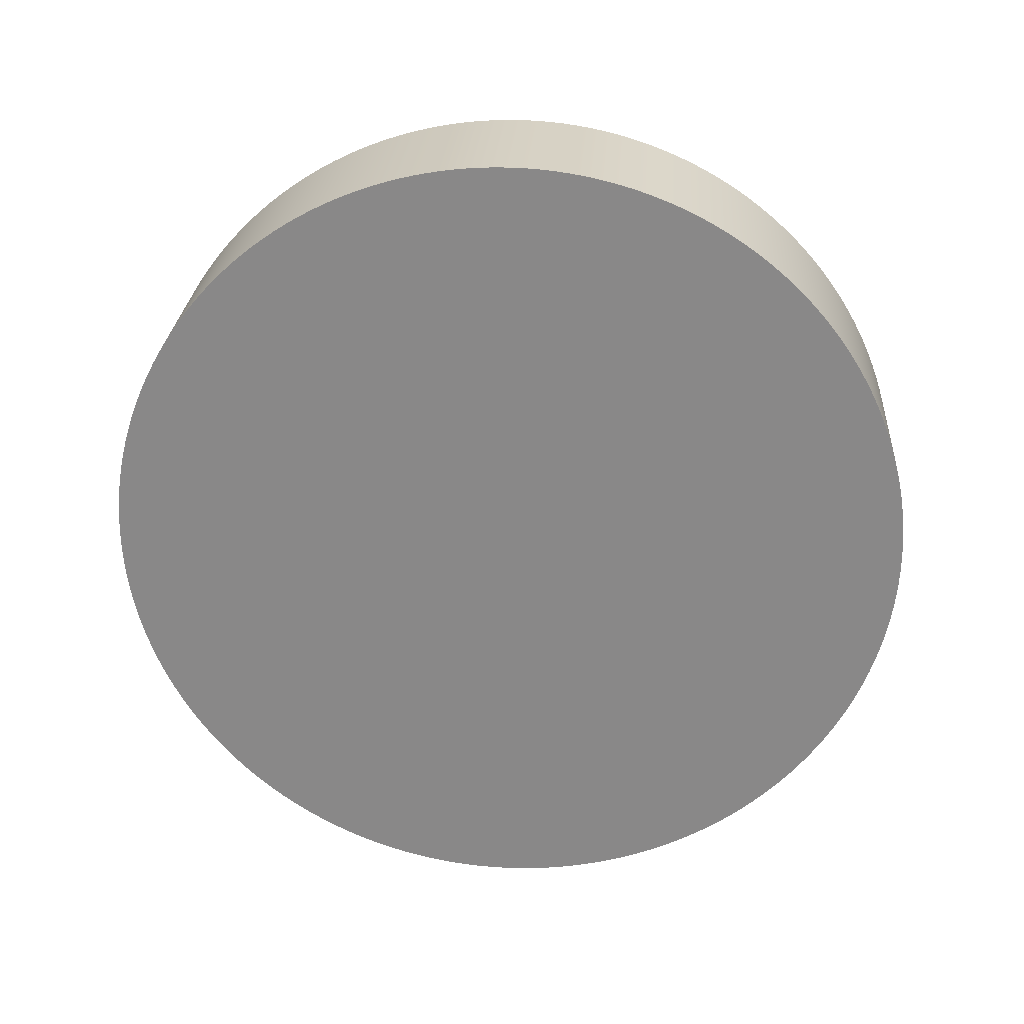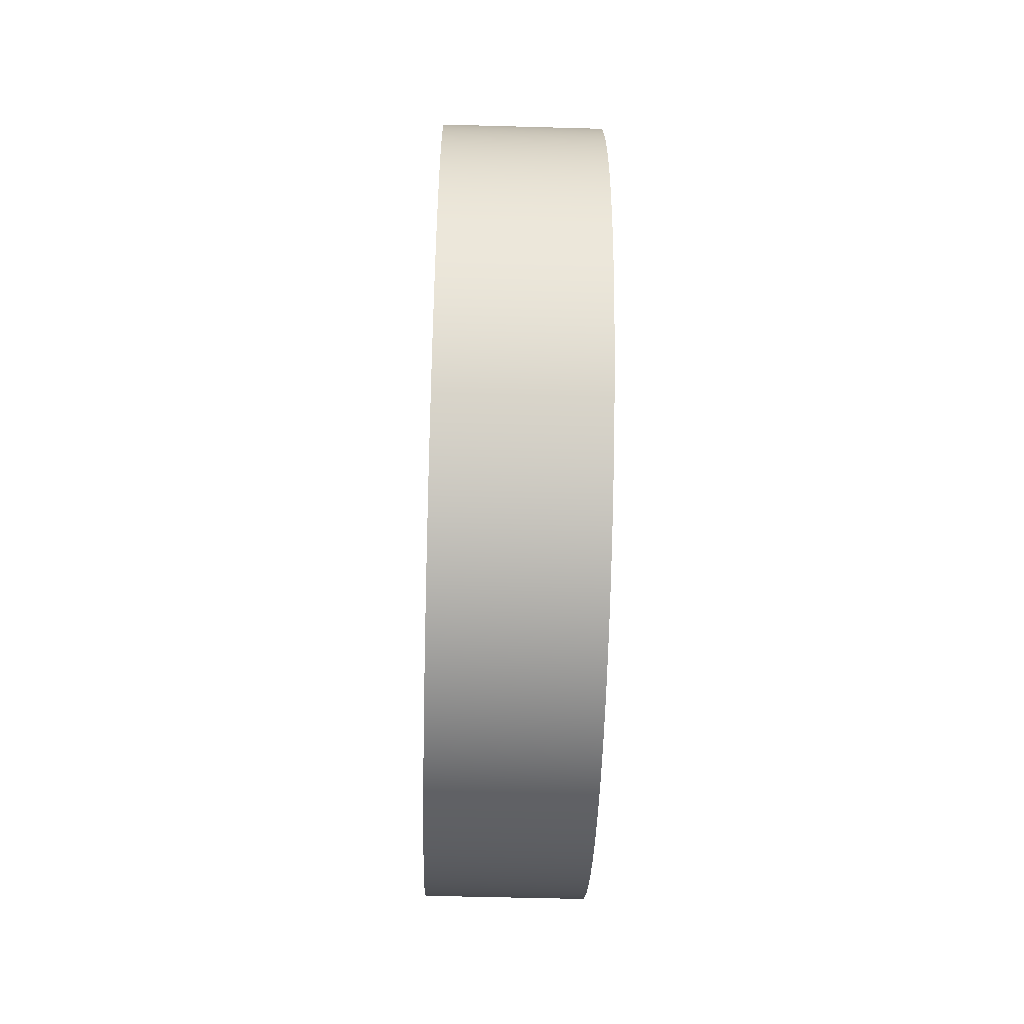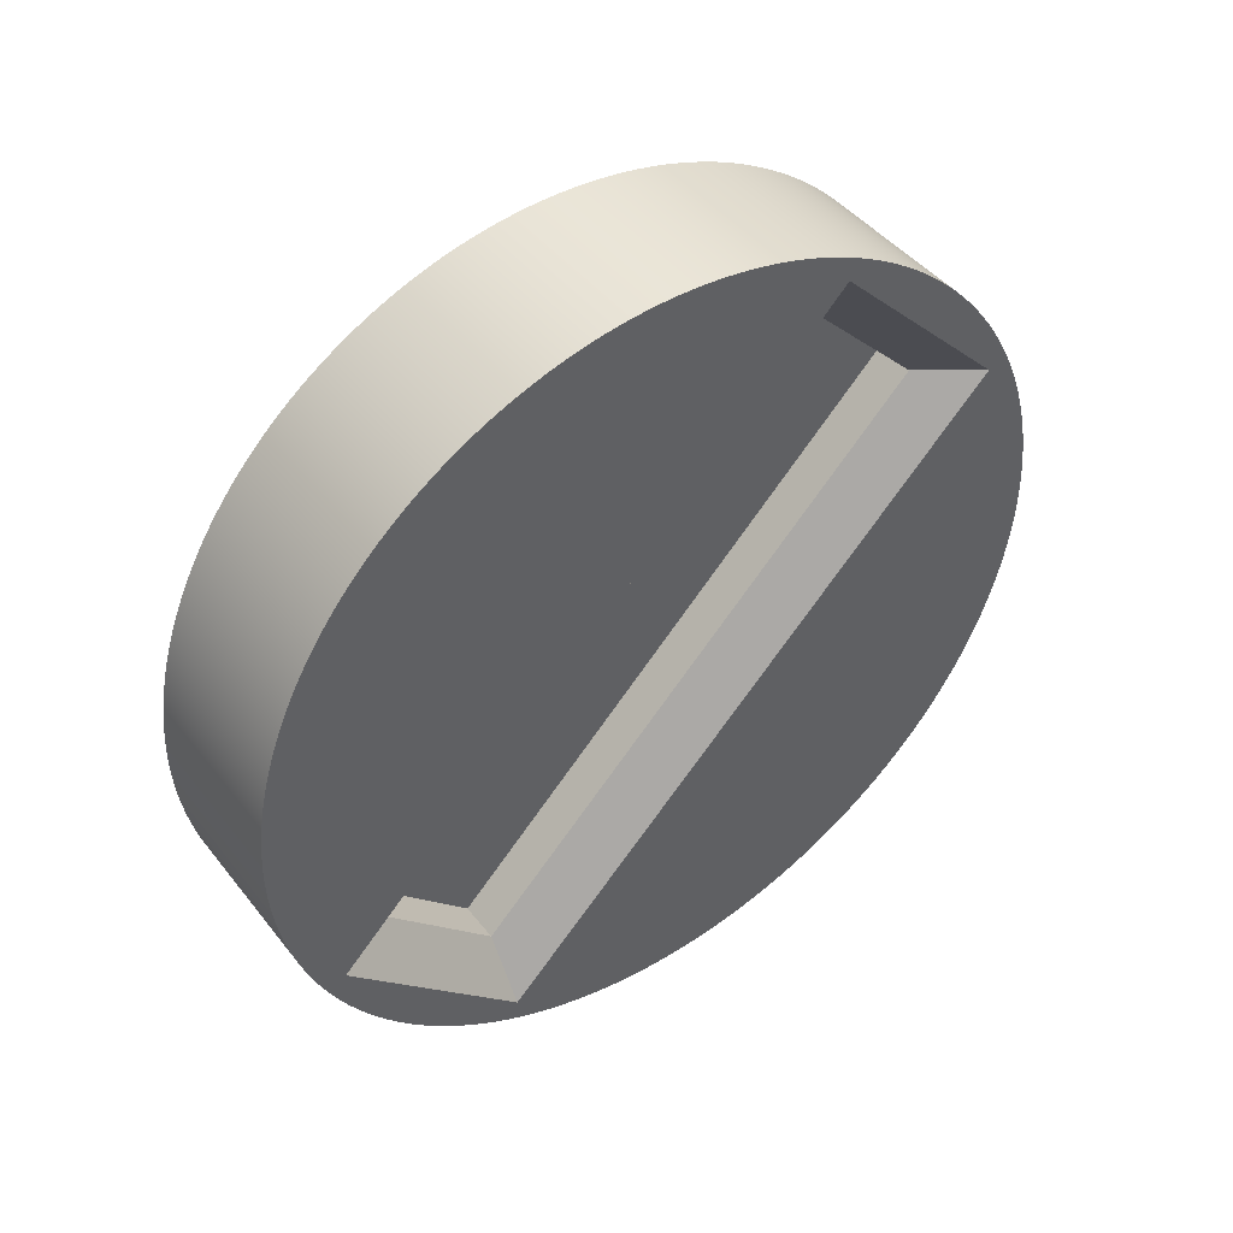
<metadata>
{"format":"obj","ext":"obj","renderer":"f3d","projection":"perspective","resolution":1024,"background":"white","views":[{"elev":26.5,"azim":-86.0,"up":"+Y"},{"elev":-52.8,"azim":178.3,"up":"+Y"},{"elev":44.5,"azim":54.5,"up":"+Z"}]}
</metadata>
<code>
g screw-1
v -220 -4.243 181.9
v -220 -2.121 179.8
v -220.5 -2.121 180.5
v -220.5 -3.536 181.9
v -220 4.243 186.1
v -220 2.121 188.2
v -220.5 2.121 187.5
v -220.5 3.536 186.1
v -221 3.536 186.1
v -221 -2.121 180.5
v -221 2.121 187.5
v -220 -0 189
v -220 -0.1689 189
v -220 -0.3375 189
v -220 -0.5058 189
v -220 -0.6736 189
v -220 -0.8405 188.9
v -220 -1.006 188.9
v -220 -1.171 188.9
v -220 -1.335 188.8
v -220 -1.497 188.8
v -220 -1.657 188.7
v -220 -1.815 188.7
v -220 -1.972 188.6
v -220 -2.126 188.5
v -220 -2.277 188.5
v -220 -2.427 188.4
v -220 -2.573 188.3
v -220 -2.716 188.2
v -220 -2.856 188.1
v -220 -2.993 188
v -220 -3.127 187.9
v -220 -3.257 187.8
v -220 -3.383 187.7
v -220 -3.506 187.6
v -220 -3.624 187.4
v -220 -3.738 187.3
v -220 -3.848 187.2
v -220 -3.954 187.1
v -220 -4.055 186.9
v -220 -4.151 186.8
v -220 -4.243 186.6
v -220 -4.33 186.5
v -220 -4.412 186.4
v -220 -4.489 186.2
v -220 -4.561 186
v -220 -4.627 185.9
v -220 -4.689 185.7
v -220 -4.745 185.6
v -220 -4.795 185.4
v -220 -4.84 185.3
v -220 -4.88 185.1
v -220 -4.914 184.9
v -220 -4.942 184.8
v -220 -4.965 184.6
v -220 -4.982 184.4
v -220 -4.994 184.3
v -220 -4.999 184.1
v -220 -4.999 183.9
v -220 -4.994 183.7
v -220 -4.982 183.6
v -220 -4.965 183.4
v -220 -4.942 183.2
v -220 -4.914 183.1
v -220 -4.88 182.9
v -220 -4.84 182.7
v -220 -4.795 182.6
v -220 -4.745 182.4
v -220 -4.689 182.3
v -220 -4.627 182.1
v -220 -4.561 182
v -220 -4.489 181.8
v -220 -4.412 181.6
v -220 -4.33 181.5
v -220 -4.243 181.4
v -220 -4.151 181.2
v -220 -4.055 181.1
v -220 -3.954 180.9
v -220 -3.848 180.8
v -220 -3.738 180.7
v -220 -3.624 180.6
v -220 -3.506 180.4
v -220 -3.383 180.3
v -220 -3.257 180.2
v -220 -3.127 180.1
v -220 -2.993 180
v -220 -2.856 179.9
v -220 -2.716 179.8
v -220 -2.573 179.7
v -220 -2.427 179.6
v -220 -2.277 179.5
v -220 -2.126 179.5
v -220 -1.972 179.4
v -220 -1.815 179.3
v -220 -1.657 179.3
v -220 -1.497 179.2
v -220 -1.335 179.2
v -220 -1.171 179.1
v -220 -1.006 179.1
v -220 -0.8405 179.1
v -220 -0.6736 179
v -220 -0.5058 179
v -220 -0.3375 179
v -220 -0.1689 179
v -220 0 179
v -220 0.1689 179
v -220 0.3375 179
v -220 0.5058 179
v -220 0.6736 179
v -220 0.8405 179.1
v -220 1.006 179.1
v -220 1.171 179.1
v -220 1.335 179.2
v -220 1.497 179.2
v -220 1.657 179.3
v -220 1.815 179.3
v -220 1.972 179.4
v -220 2.126 179.5
v -220 2.277 179.5
v -220 2.427 179.6
v -220 2.573 179.7
v -220 2.716 179.8
v -220 2.856 179.9
v -220 2.993 180
v -220 3.127 180.1
v -220 3.257 180.2
v -220 3.383 180.3
v -220 3.506 180.4
v -220 3.624 180.6
v -220 3.738 180.7
v -220 3.848 180.8
v -220 3.954 180.9
v -220 4.055 181.1
v -220 4.151 181.2
v -220 4.243 181.4
v -220 4.33 181.5
v -220 4.412 181.6
v -220 4.489 181.8
v -220 4.561 182
v -220 4.627 182.1
v -220 4.689 182.3
v -220 4.745 182.4
v -220 4.795 182.6
v -220 4.84 182.7
v -220 4.88 182.9
v -220 4.914 183.1
v -220 4.942 183.2
v -220 4.965 183.4
v -220 4.982 183.6
v -220 4.994 183.7
v -220 4.999 183.9
v -220 4.999 184.1
v -220 4.994 184.3
v -220 4.982 184.4
v -220 4.965 184.6
v -220 4.942 184.8
v -220 4.914 184.9
v -220 4.88 185.1
v -220 4.84 185.3
v -220 4.795 185.4
v -220 4.745 185.6
v -220 4.689 185.7
v -220 4.627 185.9
v -220 4.561 186
v -220 4.489 186.2
v -220 4.412 186.4
v -220 4.33 186.5
v -220 4.243 186.6
v -220 4.151 186.8
v -220 4.055 186.9
v -220 3.954 187.1
v -220 3.848 187.2
v -220 3.738 187.3
v -220 3.624 187.4
v -220 3.506 187.6
v -220 3.383 187.7
v -220 3.257 187.8
v -220 3.127 187.9
v -220 2.993 188
v -220 2.856 188.1
v -220 2.716 188.2
v -220 2.573 188.3
v -220 2.427 188.4
v -220 2.277 188.5
v -220 2.126 188.5
v -220 1.972 188.6
v -220 1.815 188.7
v -220 1.657 188.7
v -220 1.497 188.8
v -220 1.335 188.8
v -220 1.171 188.9
v -220 1.006 188.9
v -220 0.8405 188.9
v -220 0.6736 189
v -220 0.5058 189
v -220 0.3375 189
v -220 0.1689 189
v -221 -3.536 181.9
v -222 -0 189
v -222 -0.1689 189
v -222 -0.3375 189
v -222 -0.5058 189
v -222 -0.6736 189
v -222 -0.8405 188.9
v -222 -1.006 188.9
v -222 -1.171 188.9
v -222 -1.335 188.8
v -222 -1.497 188.8
v -222 -1.657 188.7
v -222 -1.815 188.7
v -222 -1.972 188.6
v -222 -2.126 188.5
v -222 -2.277 188.5
v -222 -2.427 188.4
v -222 -2.573 188.3
v -222 -2.716 188.2
v -222 -2.856 188.1
v -222 -2.993 188
v -222 -3.127 187.9
v -222 -3.257 187.8
v -222 -3.383 187.7
v -222 -3.506 187.6
v -222 -3.624 187.4
v -222 -3.738 187.3
v -222 -3.848 187.2
v -222 -3.954 187.1
v -222 -4.055 186.9
v -222 -4.151 186.8
v -222 -4.243 186.6
v -222 -4.33 186.5
v -222 -4.412 186.4
v -222 -4.489 186.2
v -222 -4.561 186
v -222 -4.627 185.9
v -222 -4.689 185.7
v -222 -4.745 185.6
v -222 -4.795 185.4
v -222 -4.84 185.3
v -222 -4.88 185.1
v -222 -4.914 184.9
v -222 -4.942 184.8
v -222 -4.965 184.6
v -222 -4.982 184.4
v -222 -4.994 184.3
v -222 -4.999 184.1
v -222 -4.999 183.9
v -222 -4.994 183.7
v -222 -4.982 183.6
v -222 -4.965 183.4
v -222 -4.942 183.2
v -222 -4.914 183.1
v -222 -4.88 182.9
v -222 -4.84 182.7
v -222 -4.795 182.6
v -222 -4.745 182.4
v -222 -4.689 182.3
v -222 -4.627 182.1
v -222 -4.561 182
v -222 -4.489 181.8
v -222 -4.412 181.6
v -222 -4.33 181.5
v -222 -4.243 181.4
v -222 -4.151 181.2
v -222 -4.055 181.1
v -222 -3.954 180.9
v -222 -3.848 180.8
v -222 -3.738 180.7
v -222 -3.624 180.6
v -222 -3.506 180.4
v -222 -3.383 180.3
v -222 -3.257 180.2
v -222 -3.127 180.1
v -222 -2.993 180
v -222 -2.856 179.9
v -222 -2.716 179.8
v -222 -2.573 179.7
v -222 -2.427 179.6
v -222 -2.277 179.5
v -222 -2.126 179.5
v -222 -1.972 179.4
v -222 -1.815 179.3
v -222 -1.657 179.3
v -222 -1.497 179.2
v -222 -1.335 179.2
v -222 -1.171 179.1
v -222 -1.006 179.1
v -222 -0.8405 179.1
v -222 -0.6736 179
v -222 -0.5058 179
v -222 -0.3375 179
v -222 -0.1689 179
v -222 0 179
v -222 0.1689 179
v -222 0.3375 179
v -222 0.5058 179
v -222 0.6736 179
v -222 0.8405 179.1
v -222 1.006 179.1
v -222 1.171 179.1
v -222 1.335 179.2
v -222 1.497 179.2
v -222 1.657 179.3
v -222 1.815 179.3
v -222 1.972 179.4
v -222 2.126 179.5
v -222 2.277 179.5
v -222 2.427 179.6
v -222 2.573 179.7
v -222 2.716 179.8
v -222 2.856 179.9
v -222 2.993 180
v -222 3.127 180.1
v -222 3.257 180.2
v -222 3.383 180.3
v -222 3.506 180.4
v -222 3.624 180.6
v -222 3.738 180.7
v -222 3.848 180.8
v -222 3.954 180.9
v -222 4.055 181.1
v -222 4.151 181.2
v -222 4.243 181.4
v -222 4.33 181.5
v -222 4.412 181.6
v -222 4.489 181.8
v -222 4.561 182
v -222 4.627 182.1
v -222 4.689 182.3
v -222 4.745 182.4
v -222 4.795 182.6
v -222 4.84 182.7
v -222 4.88 182.9
v -222 4.914 183.1
v -222 4.942 183.2
v -222 4.965 183.4
v -222 4.982 183.6
v -222 4.994 183.7
v -222 4.999 183.9
v -222 4.999 184.1
v -222 4.994 184.3
v -222 4.982 184.4
v -222 4.965 184.6
v -222 4.942 184.8
v -222 4.914 184.9
v -222 4.88 185.1
v -222 4.84 185.3
v -222 4.795 185.4
v -222 4.745 185.6
v -222 4.689 185.7
v -222 4.627 185.9
v -222 4.561 186
v -222 4.489 186.2
v -222 4.412 186.4
v -222 4.33 186.5
v -222 4.243 186.6
v -222 4.151 186.8
v -222 4.055 186.9
v -222 3.954 187.1
v -222 3.848 187.2
v -222 3.738 187.3
v -222 3.624 187.4
v -222 3.506 187.6
v -222 3.383 187.7
v -222 3.257 187.8
v -222 3.127 187.9
v -222 2.993 188
v -222 2.856 188.1
v -222 2.716 188.2
v -222 2.573 188.3
v -222 2.427 188.4
v -222 2.277 188.5
v -222 2.126 188.5
v -222 1.972 188.6
v -222 1.815 188.7
v -222 1.657 188.7
v -222 1.497 188.8
v -222 1.335 188.8
v -222 1.171 188.9
v -222 1.006 188.9
v -222 0.8405 188.9
v -222 0.6736 189
v -222 0.5058 189
v -222 0.3375 189
v -222 0.1689 189
f 2 3 1
f 1 3 4
f 6 7 5
f 5 7 8
f 4 7 1
f 1 7 6
f 2 5 3
f 3 5 8
f 3 8 10
f 10 8 9
f 8 7 9
f 9 7 11
f 197 12 6
f 6 12 13
f 6 13 14
f 14 15 6
f 6 15 16
f 6 16 17
f 17 18 6
f 6 18 19
f 6 19 20
f 20 21 6
f 6 21 22
f 6 22 23
f 23 24 6
f 6 24 25
f 6 25 26
f 26 27 6
f 6 27 28
f 6 28 29
f 29 30 6
f 6 30 31
f 6 31 32
f 32 33 6
f 6 33 34
f 6 34 35
f 6 35 1
f 1 35 36
f 1 36 37
f 37 38 1
f 1 38 39
f 1 39 40
f 40 41 1
f 1 41 42
f 1 42 43
f 43 44 1
f 1 44 45
f 1 45 46
f 46 47 1
f 1 47 48
f 1 48 49
f 49 50 1
f 1 50 51
f 1 51 52
f 52 53 1
f 1 53 54
f 1 54 55
f 55 56 1
f 1 56 57
f 1 57 58
f 58 59 1
f 1 59 60
f 1 60 61
f 61 62 1
f 1 62 63
f 1 63 64
f 64 65 1
f 1 65 66
f 1 66 67
f 67 68 1
f 1 68 69
f 1 69 70
f 70 71 1
f 1 71 72
f 1 72 73
f 73 74 1
f 1 74 75
f 1 75 76
f 76 77 1
f 1 77 78
f 1 78 79
f 79 80 1
f 1 80 81
f 1 81 82
f 1 82 2
f 2 82 83
f 2 83 84
f 84 85 2
f 2 85 86
f 2 86 87
f 87 88 2
f 2 88 89
f 2 89 90
f 90 91 2
f 2 91 92
f 2 92 93
f 93 94 2
f 2 94 95
f 2 95 96
f 96 97 2
f 2 97 98
f 2 98 99
f 99 100 2
f 2 100 101
f 2 101 102
f 102 103 2
f 2 103 104
f 2 104 105
f 105 106 2
f 2 106 107
f 2 107 108
f 108 109 2
f 2 109 110
f 2 110 111
f 111 112 2
f 2 112 113
f 2 113 114
f 114 115 2
f 2 115 116
f 2 116 117
f 117 118 2
f 2 118 119
f 2 119 120
f 120 121 2
f 2 121 122
f 2 122 123
f 123 124 2
f 2 124 125
f 2 125 126
f 126 127 2
f 2 127 128
f 2 128 5
f 5 128 129
f 5 129 130
f 130 131 5
f 5 131 132
f 5 132 133
f 133 134 5
f 5 134 135
f 5 135 136
f 136 137 5
f 5 137 138
f 5 138 139
f 139 140 5
f 5 140 141
f 5 141 142
f 142 143 5
f 5 143 144
f 5 144 145
f 145 146 5
f 5 146 147
f 5 147 148
f 148 149 5
f 5 149 150
f 5 150 151
f 151 152 5
f 5 152 153
f 5 153 154
f 154 155 5
f 5 155 156
f 5 156 157
f 157 158 5
f 5 158 159
f 5 159 160
f 160 161 5
f 5 161 162
f 5 162 163
f 163 164 5
f 5 164 165
f 5 165 166
f 166 167 5
f 5 167 168
f 5 168 169
f 169 170 5
f 5 170 171
f 5 171 172
f 172 173 5
f 5 173 174
f 5 174 175
f 5 175 6
f 6 175 176
f 6 176 177
f 177 178 6
f 6 178 179
f 6 179 180
f 180 181 6
f 6 181 182
f 6 182 183
f 183 184 6
f 6 184 185
f 6 185 186
f 186 187 6
f 6 187 188
f 6 188 189
f 189 190 6
f 6 190 191
f 6 191 192
f 192 193 6
f 6 193 194
f 6 194 195
f 195 196 6
f 6 196 197
f 7 4 11
f 11 4 198
f 4 3 198
f 198 3 10
f 9 11 10
f 10 11 198
f 197 384 12
f 12 384 199
f 12 199 13
f 13 199 200
f 13 200 14
f 14 200 201
f 14 201 15
f 15 201 202
f 15 202 16
f 16 202 203
f 16 203 17
f 17 203 204
f 17 204 18
f 18 204 205
f 18 205 19
f 19 205 206
f 19 206 20
f 20 206 207
f 20 207 21
f 21 207 208
f 21 208 22
f 22 208 209
f 22 209 23
f 23 209 210
f 23 210 24
f 24 210 211
f 24 211 25
f 25 211 212
f 25 212 26
f 26 212 213
f 26 213 27
f 27 213 214
f 27 214 28
f 28 214 215
f 28 215 29
f 29 215 216
f 29 216 30
f 30 216 217
f 30 217 31
f 31 217 218
f 31 218 32
f 32 218 219
f 32 219 33
f 33 219 220
f 33 220 34
f 34 220 221
f 34 221 35
f 35 221 222
f 35 222 36
f 36 222 223
f 36 223 37
f 37 223 224
f 37 224 38
f 38 224 225
f 38 225 39
f 39 225 226
f 39 226 40
f 40 226 227
f 40 227 41
f 41 227 228
f 41 228 42
f 42 228 229
f 42 229 43
f 43 229 230
f 43 230 44
f 44 230 231
f 44 231 45
f 45 231 232
f 45 232 46
f 46 232 233
f 46 233 47
f 47 233 234
f 47 234 48
f 48 234 235
f 48 235 49
f 49 235 236
f 49 236 50
f 50 236 237
f 50 237 51
f 51 237 238
f 51 238 52
f 52 238 239
f 52 239 53
f 53 239 240
f 53 240 54
f 54 240 241
f 54 241 55
f 55 241 242
f 55 242 56
f 56 242 243
f 56 243 57
f 57 243 244
f 57 244 58
f 58 244 245
f 58 245 59
f 59 245 246
f 59 246 60
f 60 246 247
f 60 247 61
f 61 247 248
f 61 248 62
f 62 248 249
f 62 249 63
f 63 249 250
f 63 250 64
f 64 250 251
f 64 251 65
f 65 251 252
f 65 252 66
f 66 252 253
f 66 253 67
f 67 253 254
f 67 254 68
f 68 254 255
f 68 255 69
f 69 255 256
f 69 256 70
f 70 256 257
f 70 257 71
f 71 257 258
f 71 258 72
f 72 258 259
f 72 259 73
f 73 259 260
f 73 260 74
f 74 260 261
f 74 261 75
f 75 261 262
f 75 262 76
f 76 262 263
f 76 263 77
f 77 263 264
f 77 264 78
f 78 264 265
f 78 265 79
f 79 265 266
f 79 266 80
f 80 266 267
f 80 267 81
f 81 267 268
f 81 268 82
f 82 268 269
f 82 269 83
f 83 269 270
f 83 270 84
f 84 270 271
f 84 271 85
f 85 271 272
f 85 272 86
f 86 272 273
f 86 273 87
f 87 273 274
f 87 274 88
f 88 274 275
f 88 275 89
f 89 275 276
f 89 276 90
f 90 276 277
f 90 277 91
f 91 277 278
f 91 278 92
f 92 278 279
f 92 279 93
f 93 279 280
f 93 280 94
f 94 280 281
f 94 281 95
f 95 281 282
f 95 282 96
f 96 282 283
f 96 283 97
f 97 283 284
f 97 284 98
f 98 284 285
f 98 285 99
f 99 285 286
f 99 286 100
f 100 286 287
f 100 287 101
f 101 287 288
f 101 288 102
f 102 288 289
f 102 289 103
f 103 289 290
f 103 290 104
f 104 290 291
f 104 291 105
f 105 291 292
f 105 292 106
f 106 292 293
f 106 293 107
f 107 293 294
f 107 294 108
f 108 294 295
f 108 295 109
f 109 295 296
f 109 296 110
f 110 296 297
f 110 297 111
f 111 297 298
f 111 298 112
f 112 298 299
f 112 299 113
f 113 299 300
f 113 300 114
f 114 300 301
f 114 301 115
f 115 301 302
f 115 302 116
f 116 302 303
f 116 303 117
f 117 303 304
f 117 304 118
f 118 304 305
f 118 305 119
f 119 305 306
f 119 306 120
f 120 306 307
f 120 307 121
f 121 307 308
f 121 308 122
f 122 308 309
f 122 309 123
f 123 309 310
f 123 310 124
f 124 310 311
f 124 311 125
f 125 311 312
f 125 312 126
f 126 312 313
f 126 313 127
f 127 313 314
f 127 314 128
f 128 314 315
f 128 315 129
f 129 315 316
f 129 316 130
f 130 316 317
f 130 317 131
f 131 317 318
f 131 318 132
f 132 318 319
f 132 319 133
f 133 319 320
f 133 320 134
f 134 320 321
f 134 321 135
f 135 321 322
f 135 322 136
f 136 322 323
f 136 323 137
f 137 323 324
f 137 324 138
f 138 324 325
f 138 325 139
f 139 325 326
f 139 326 140
f 140 326 327
f 140 327 141
f 141 327 328
f 141 328 142
f 142 328 329
f 142 329 143
f 143 329 330
f 143 330 144
f 144 330 331
f 144 331 145
f 145 331 332
f 145 332 146
f 146 332 333
f 146 333 147
f 147 333 334
f 147 334 148
f 148 334 335
f 148 335 149
f 149 335 336
f 149 336 150
f 150 336 337
f 150 337 151
f 151 337 338
f 151 338 152
f 152 338 339
f 152 339 153
f 153 339 340
f 153 340 154
f 154 340 341
f 154 341 155
f 155 341 342
f 155 342 156
f 156 342 343
f 156 343 157
f 157 343 344
f 157 344 158
f 158 344 345
f 158 345 159
f 159 345 346
f 159 346 160
f 160 346 347
f 160 347 161
f 161 347 348
f 161 348 162
f 162 348 349
f 162 349 163
f 163 349 350
f 163 350 164
f 164 350 351
f 164 351 165
f 165 351 352
f 165 352 166
f 166 352 353
f 166 353 167
f 167 353 354
f 167 354 168
f 168 354 355
f 168 355 169
f 169 355 356
f 169 356 170
f 170 356 357
f 170 357 171
f 171 357 358
f 171 358 172
f 172 358 359
f 172 359 173
f 173 359 360
f 173 360 174
f 174 360 361
f 174 361 175
f 175 361 362
f 175 362 176
f 176 362 363
f 176 363 177
f 177 363 364
f 177 364 178
f 178 364 365
f 178 365 179
f 179 365 366
f 179 366 180
f 180 366 367
f 180 367 181
f 181 367 368
f 181 368 182
f 182 368 369
f 182 369 183
f 183 369 370
f 183 370 184
f 184 370 371
f 184 371 185
f 185 371 372
f 185 372 186
f 186 372 373
f 186 373 187
f 187 373 374
f 187 374 188
f 188 374 375
f 188 375 189
f 189 375 376
f 189 376 190
f 190 376 377
f 190 377 191
f 191 377 378
f 191 378 192
f 192 378 379
f 192 379 193
f 193 379 380
f 193 380 194
f 194 380 381
f 194 381 195
f 195 381 382
f 195 382 196
f 196 382 383
f 196 383 197
f 197 383 384
f 384 293 199
f 199 293 292
f 199 292 200
f 200 292 291
f 200 291 201
f 201 291 290
f 201 290 202
f 202 290 289
f 202 289 203
f 203 289 288
f 203 288 204
f 204 288 287
f 204 287 205
f 205 287 286
f 205 286 206
f 206 286 285
f 206 285 207
f 207 285 284
f 207 284 208
f 208 284 283
f 208 283 209
f 209 283 282
f 209 282 210
f 210 282 281
f 210 281 211
f 211 281 280
f 211 280 212
f 212 280 279
f 212 279 213
f 213 279 278
f 213 278 214
f 214 278 277
f 214 277 215
f 215 277 276
f 215 276 216
f 216 276 275
f 216 275 217
f 217 275 274
f 217 274 218
f 218 274 273
f 218 273 219
f 219 273 272
f 219 272 220
f 220 272 271
f 220 271 221
f 221 271 270
f 221 270 222
f 222 270 269
f 222 269 223
f 223 269 268
f 223 268 224
f 224 268 267
f 224 267 225
f 225 267 266
f 225 266 226
f 226 266 265
f 226 265 227
f 227 265 264
f 227 264 228
f 228 264 263
f 228 263 229
f 229 263 262
f 229 262 230
f 230 262 261
f 230 261 231
f 231 261 260
f 231 260 232
f 232 260 259
f 232 259 233
f 233 259 258
f 233 258 234
f 234 258 257
f 234 257 235
f 235 257 256
f 235 256 236
f 236 256 255
f 236 255 237
f 237 255 254
f 237 254 238
f 238 254 253
f 238 253 239
f 239 253 252
f 239 252 240
f 240 252 251
f 240 251 241
f 241 251 250
f 241 250 242
f 242 250 249
f 242 249 243
f 243 249 248
f 243 248 244
f 244 248 247
f 244 247 245
f 245 247 246
f 293 384 294
f 294 384 383
f 294 383 295
f 295 383 382
f 295 382 296
f 296 382 381
f 296 381 297
f 297 381 380
f 297 380 298
f 298 380 379
f 298 379 299
f 299 379 378
f 299 378 300
f 300 378 377
f 300 377 301
f 301 377 376
f 301 376 302
f 302 376 375
f 302 375 303
f 303 375 374
f 303 374 304
f 304 374 373
f 304 373 305
f 305 373 372
f 305 372 306
f 306 372 371
f 306 371 307
f 307 371 370
f 307 370 308
f 308 370 369
f 308 369 309
f 309 369 368
f 309 368 310
f 310 368 367
f 310 367 311
f 311 367 366
f 311 366 312
f 312 366 365
f 312 365 313
f 313 365 364
f 313 364 314
f 314 364 363
f 314 363 315
f 315 363 362
f 315 362 316
f 316 362 361
f 316 361 317
f 317 361 360
f 317 360 318
f 318 360 359
f 318 359 319
f 319 359 358
f 319 358 320
f 320 358 357
f 320 357 321
f 321 357 356
f 321 356 322
f 322 356 355
f 322 355 323
f 323 355 354
f 323 354 324
f 324 354 353
f 324 353 325
f 325 353 352
f 325 352 326
f 326 352 351
f 326 351 327
f 327 351 350
f 327 350 328
f 328 350 349
f 328 349 329
f 329 349 348
f 329 348 330
f 330 348 347
f 330 347 331
f 331 347 346
f 331 346 332
f 332 346 345
f 332 345 333
f 333 345 344
f 333 344 334
f 334 344 343
f 334 343 335
f 335 343 342
f 335 342 336
f 336 342 341
f 336 341 337
f 337 341 340
f 337 340 338
f 338 340 339

</code>
